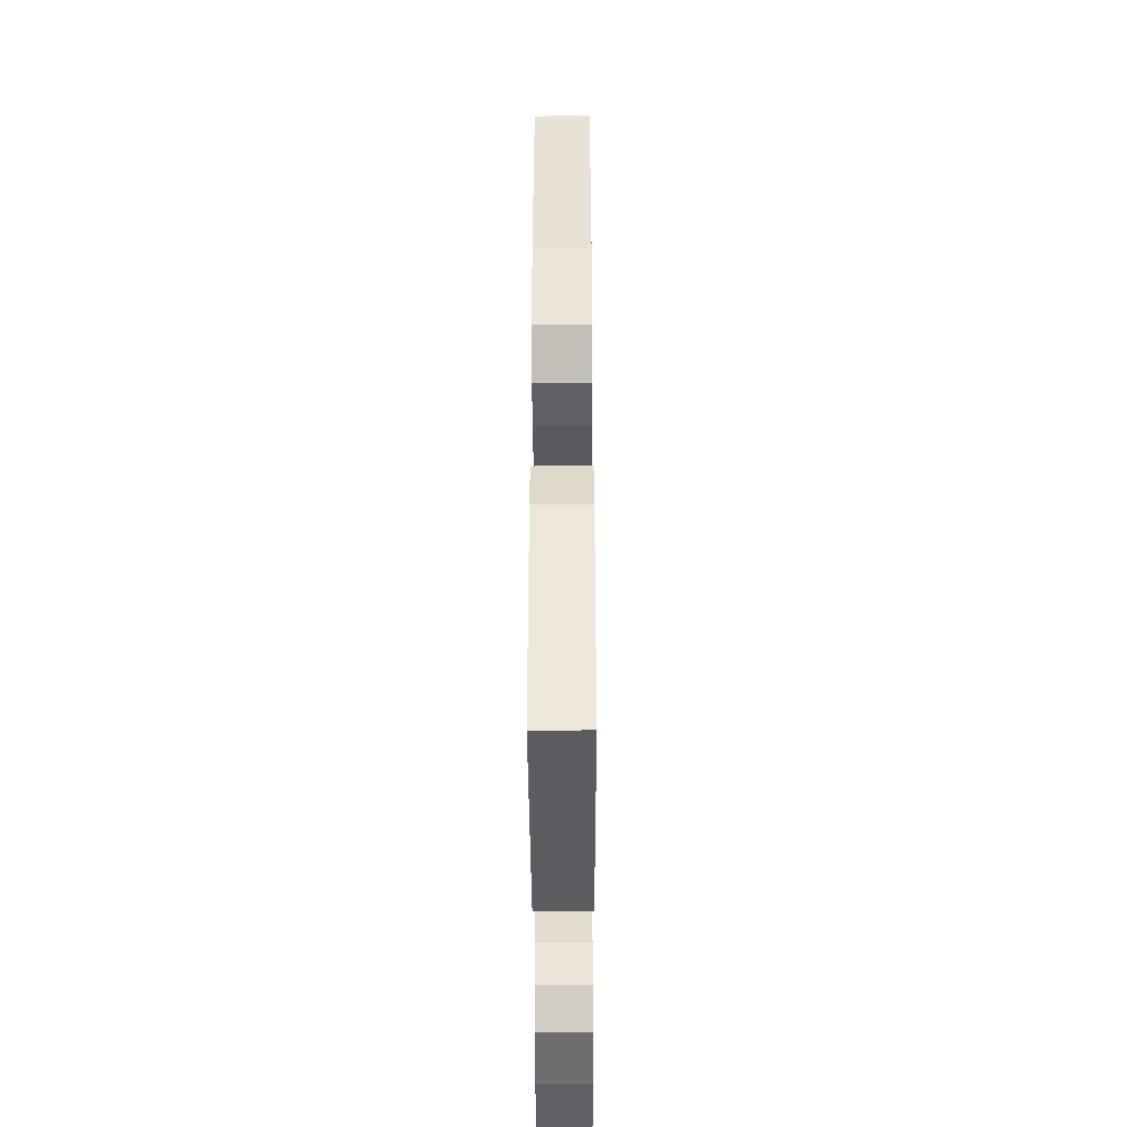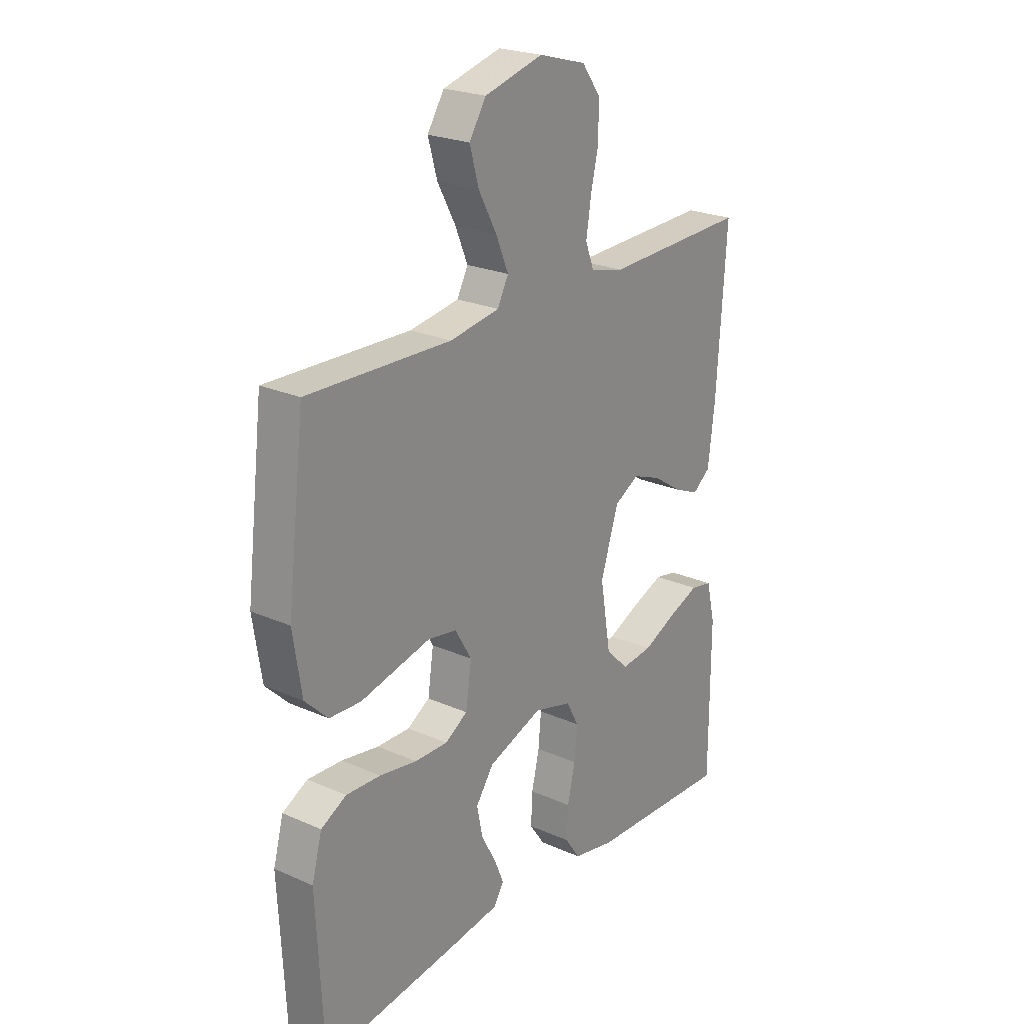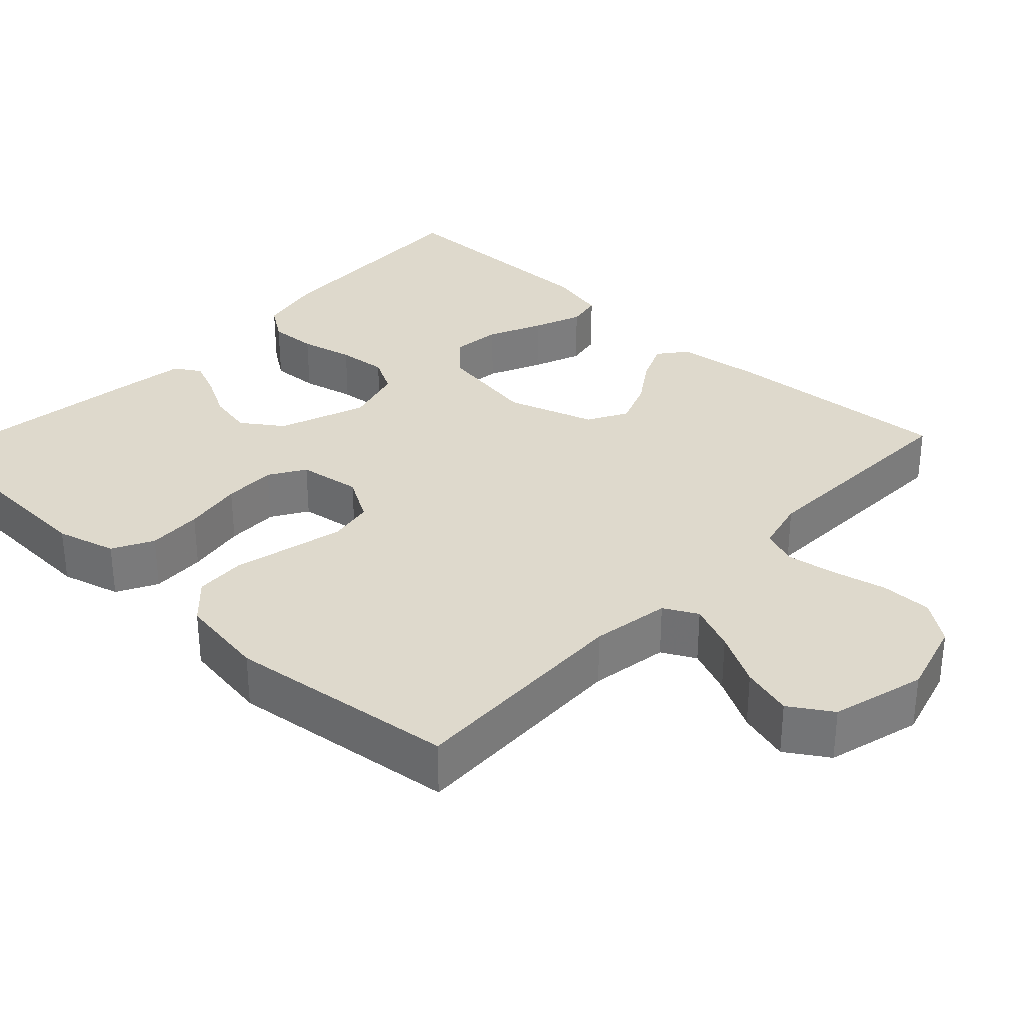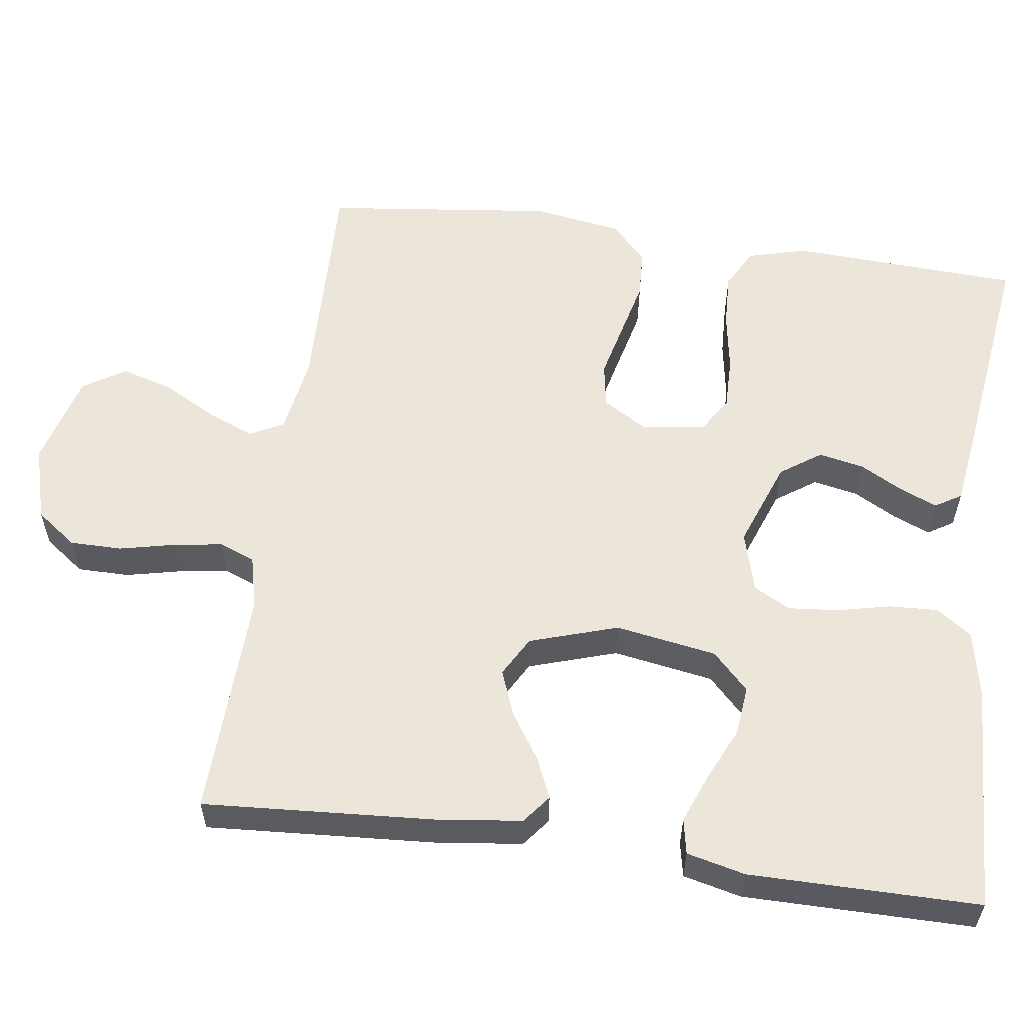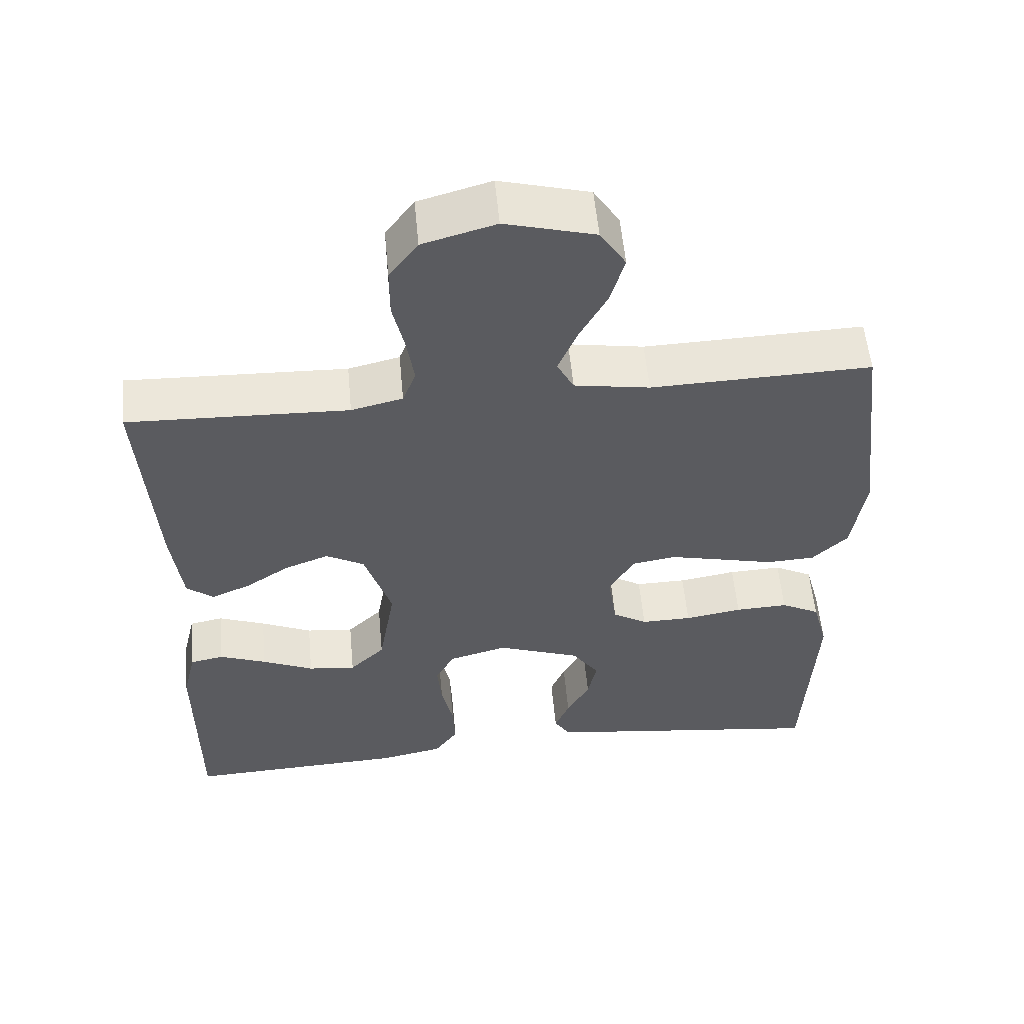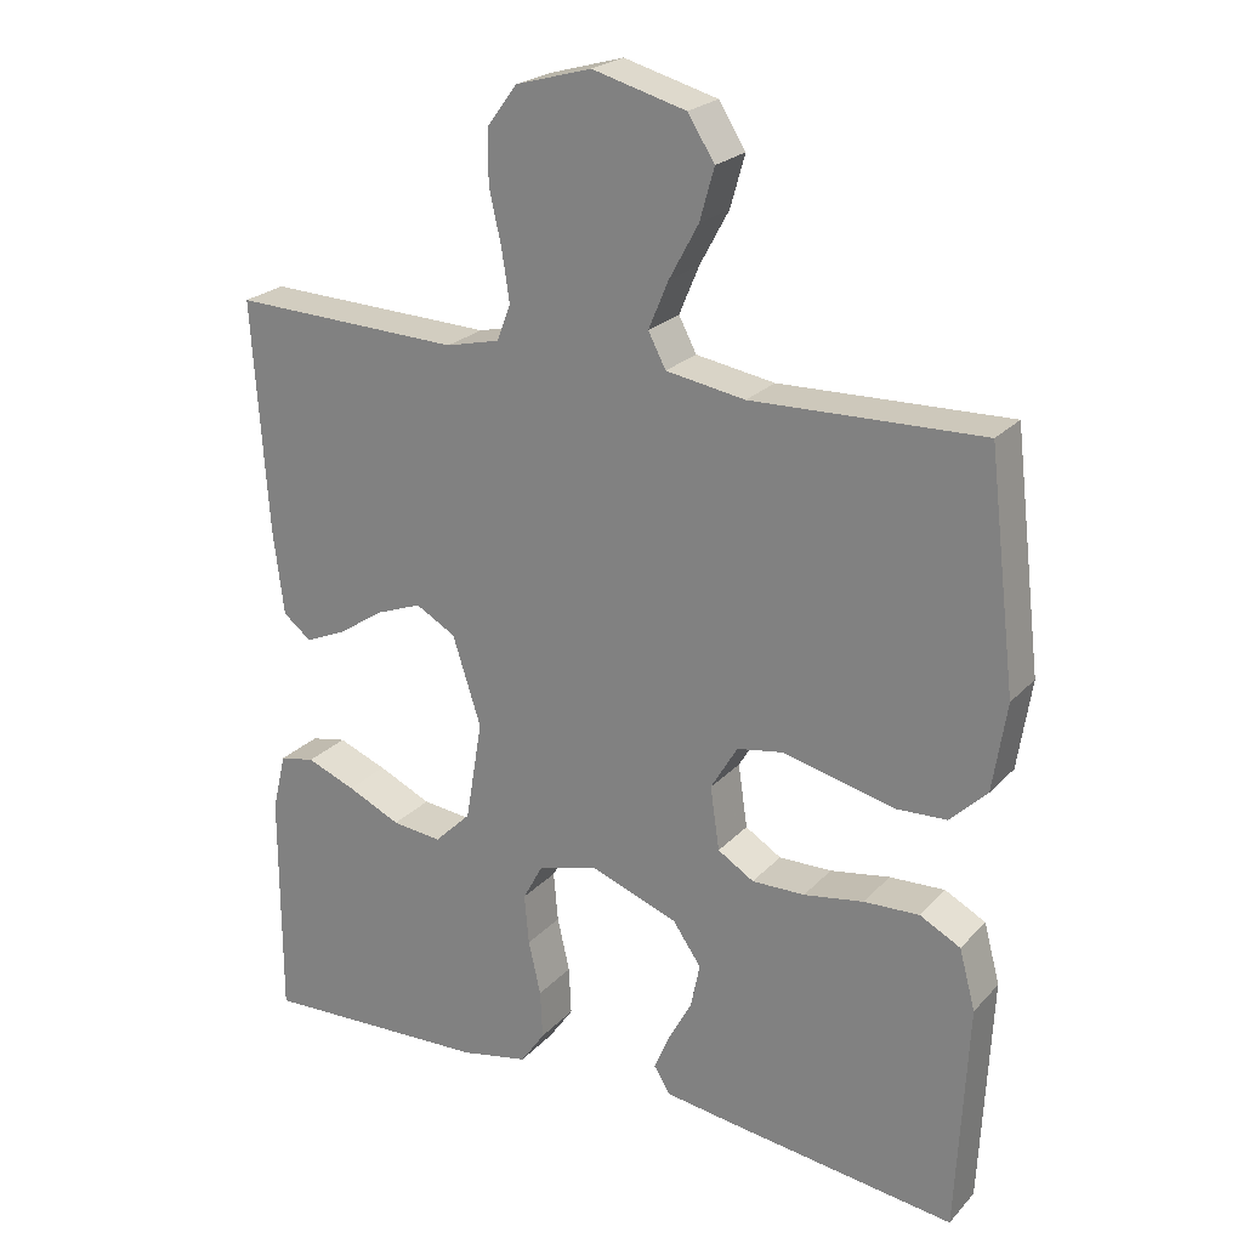
<metadata>
{"format":"obj","ext":"obj","renderer":"f3d","projection":"perspective","resolution":1024,"background":"white","views":[{"elev":-42.6,"azim":-89.8,"up":"+Z"},{"elev":23.4,"azim":-53.2,"up":"+Z"},{"elev":32.1,"azim":-46.9,"up":"+Y"},{"elev":57.3,"azim":98.0,"up":"+Y"},{"elev":55.7,"azim":174.7,"up":"+Z"},{"elev":23.2,"azim":-149.1,"up":"+Z"}]}
</metadata>
<code>
v -0.5 0.07 -0.5
v -0.515 0.07 -0.2
v -0.494 0.07 -0.122
v -0.441 0.07 -0.094
v -0.369 0.07 -0.097
v -0.291 0.07 -0.11
v -0.222 0.07 -0.111
v -0.175 0.07 -0.082
v -0.163 0.07 0
v -0.198 0.07 0.059
v -0.257 0.07 0.069
v -0.329 0.07 0.052
v -0.404 0.07 0.034
v -0.47 0.07 0.037
v -0.518 0.07 0.084
v -0.536 0.07 0.2
v -0.5 0.07 0.5
v -0.2 0.07 0.491
v -0.097 0.07 0.508
v -0.074 0.07 0.552
v -0.1 0.07 0.614
v -0.138 0.07 0.684
v -0.157 0.07 0.751
v -0.122 0.07 0.806
v 0 0.07 0.839
v 0.099 0.07 0.811
v 0.138 0.07 0.758
v 0.138 0.07 0.69
v 0.122 0.07 0.619
v 0.112 0.07 0.554
v 0.13 0.07 0.507
v 0.2 0.07 0.49
v 0.5 0.07 0.5
v 0.48 0.07 0.2
v 0.466 0.07 0.087
v 0.429 0.07 0.058
v 0.376 0.07 0.081
v 0.316 0.07 0.121
v 0.256 0.07 0.144
v 0.204 0.07 0.115
v 0.167 0.07 0
v 0.189 0.07 -0.132
v 0.237 0.07 -0.179
v 0.302 0.07 -0.172
v 0.372 0.07 -0.14
v 0.436 0.07 -0.115
v 0.482 0.07 -0.124
v 0.5 0.07 -0.2
v 0.5 0.07 -0.5
v 0.2 0.07 -0.487
v 0.112 0.07 -0.469
v 0.08 0.07 -0.423
v 0.083 0.07 -0.36
v 0.099 0.07 -0.29
v 0.105 0.07 -0.225
v 0.079 0.07 -0.177
v 0 0.07 -0.155
v -0.114 0.07 -0.197
v -0.151 0.07 -0.25
v -0.139 0.07 -0.309
v -0.108 0.07 -0.366
v -0.088 0.07 -0.414
v -0.109 0.07 -0.448
v -0.2 0.07 -0.461
v -0.5 0 -0.5
v -0.515 0 -0.2
v -0.494 0 -0.122
v -0.441 0 -0.094
v -0.369 0 -0.097
v -0.291 0 -0.11
v -0.222 0 -0.111
v -0.175 0 -0.082
v -0.163 0 0
v -0.198 0 0.059
v -0.257 0 0.069
v -0.329 0 0.052
v -0.404 0 0.034
v -0.47 0 0.037
v -0.518 0 0.084
v -0.536 0 0.2
v -0.5 0 0.5
v -0.2 0 0.491
v -0.097 0 0.508
v -0.074 0 0.552
v -0.1 0 0.614
v -0.138 0 0.684
v -0.157 0 0.751
v -0.122 0 0.806
v 0 0 0.839
v 0.099 0 0.811
v 0.138 0 0.758
v 0.138 0 0.69
v 0.122 0 0.619
v 0.112 0 0.554
v 0.13 0 0.507
v 0.2 0 0.49
v 0.5 0 0.5
v 0.48 0 0.2
v 0.466 0 0.087
v 0.429 0 0.058
v 0.376 0 0.081
v 0.316 0 0.121
v 0.256 0 0.144
v 0.204 0 0.115
v 0.167 0 0
v 0.189 0 -0.132
v 0.237 0 -0.179
v 0.302 0 -0.172
v 0.372 0 -0.14
v 0.436 0 -0.115
v 0.482 0 -0.124
v 0.5 0 -0.2
v 0.5 0 -0.5
v 0.2 0 -0.487
v 0.112 0 -0.469
v 0.08 0 -0.423
v 0.083 0 -0.36
v 0.099 0 -0.29
v 0.105 0 -0.225
v 0.079 0 -0.177
v 0 0 -0.155
v -0.114 0 -0.197
v -0.151 0 -0.25
v -0.139 0 -0.309
v -0.108 0 -0.366
v -0.088 0 -0.414
v -0.109 0 -0.448
v -0.2 0 -0.461
f 60 61 62 63
f 60 63 64 1
f 51 52 53 54
f 51 54 55
f 50 51 55
f 49 50 55
f 48 49 55 56
f 44 45 46 47
f 44 47 48
f 43 44 48
f 35 36 37 38
f 35 38 39
f 32 33 34 35
f 31 32 35 39
f 30 31 39 40
f 26 27 28 29
f 26 29 30
f 25 26 30
f 21 22 23 24
f 20 21 24 25
f 15 16 17 18
f 15 18 19
f 12 13 14 15
f 11 12 15 19
f 10 11 19 20
f 3 4 5 6
f 3 6 7
f 2 3 7
f 59 60 1 2
f 58 59 2 7
f 57 58 7 8
f 56 57 8 9
f 43 48 56
f 42 43 56 9
f 41 42 9 10
f 25 30 40 41
f 10 20 25 41
f 127 126 125 124
f 65 128 127 124
f 118 117 116 115
f 119 118 115
f 119 115 114
f 119 114 113
f 120 119 113 112
f 111 110 109 108
f 112 111 108
f 112 108 107
f 102 101 100 99
f 103 102 99
f 99 98 97 96
f 103 99 96 95
f 104 103 95 94
f 93 92 91 90
f 94 93 90
f 94 90 89
f 88 87 86 85
f 89 88 85 84
f 82 81 80 79
f 83 82 79
f 79 78 77 76
f 83 79 76 75
f 84 83 75 74
f 70 69 68 67
f 71 70 67
f 71 67 66
f 66 65 124 123
f 71 66 123 122
f 72 71 122 121
f 73 72 121 120
f 120 112 107
f 73 120 107 106
f 74 73 106 105
f 105 104 94 89
f 105 89 84 74
f 1 65 66 2
f 2 66 67 3
f 3 67 68 4
f 4 68 69 5
f 5 69 70 6
f 6 70 71 7
f 7 71 72 8
f 8 72 73 9
f 9 73 74 10
f 10 74 75 11
f 11 75 76 12
f 12 76 77 13
f 13 77 78 14
f 14 78 79 15
f 15 79 80 16
f 16 80 81 17
f 17 81 82 18
f 18 82 83 19
f 19 83 84 20
f 20 84 85 21
f 21 85 86 22
f 22 86 87 23
f 23 87 88 24
f 24 88 89 25
f 25 89 90 26
f 26 90 91 27
f 27 91 92 28
f 28 92 93 29
f 29 93 94 30
f 30 94 95 31
f 31 95 96 32
f 32 96 97 33
f 33 97 98 34
f 34 98 99 35
f 35 99 100 36
f 36 100 101 37
f 37 101 102 38
f 38 102 103 39
f 39 103 104 40
f 40 104 105 41
f 41 105 106 42
f 42 106 107 43
f 43 107 108 44
f 44 108 109 45
f 45 109 110 46
f 46 110 111 47
f 47 111 112 48
f 48 112 113 49
f 49 113 114 50
f 50 114 115 51
f 51 115 116 52
f 52 116 117 53
f 53 117 118 54
f 54 118 119 55
f 55 119 120 56
f 56 120 121 57
f 57 121 122 58
f 58 122 123 59
f 59 123 124 60
f 60 124 125 61
f 61 125 126 62
f 62 126 127 63
f 63 127 128 64
f 64 128 65 1

</code>
